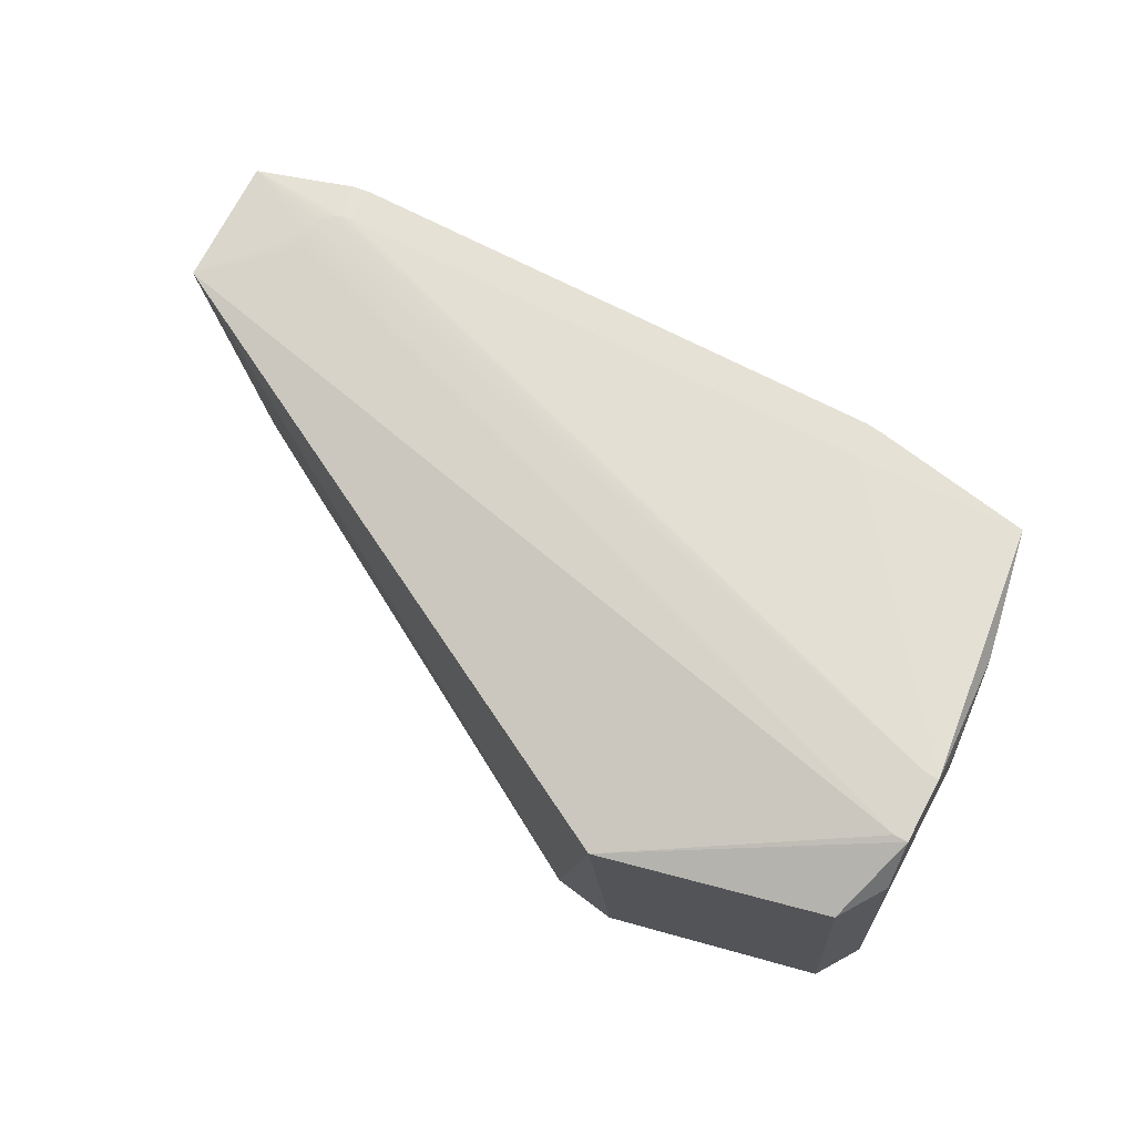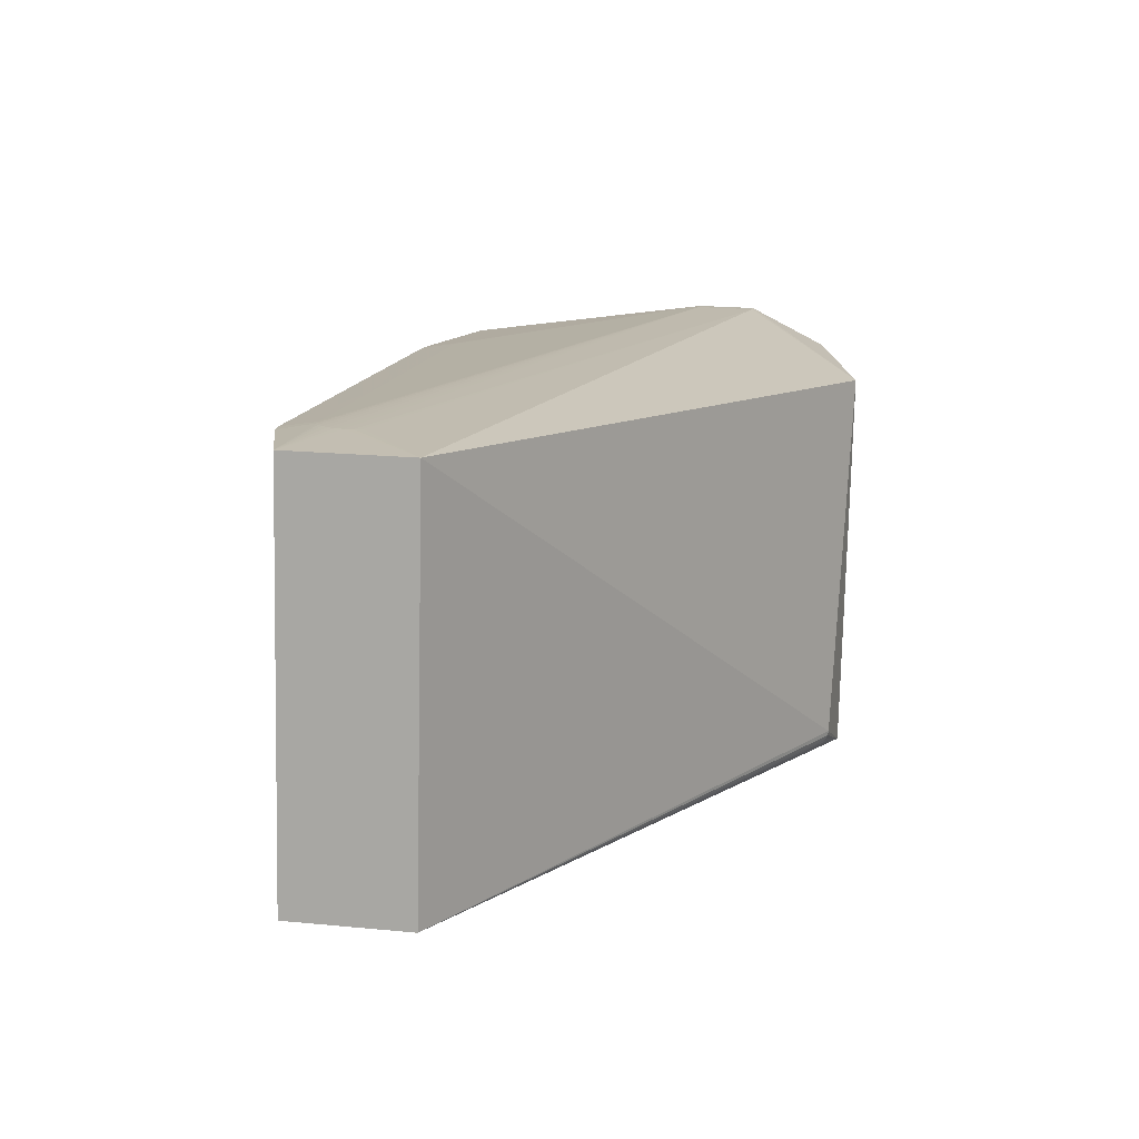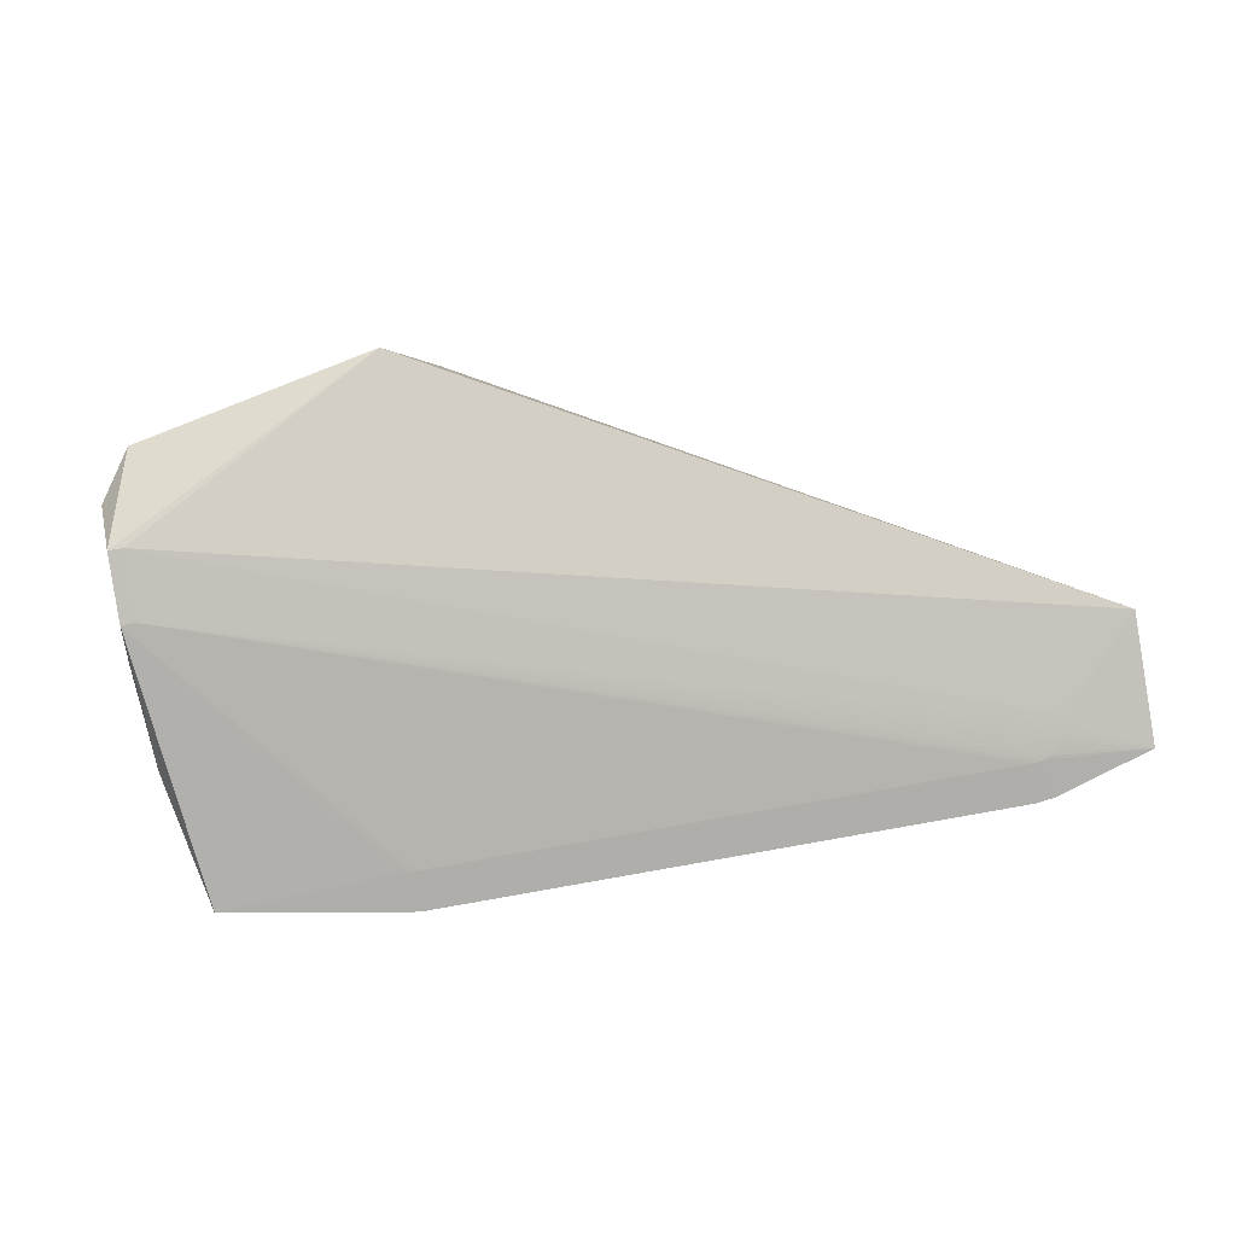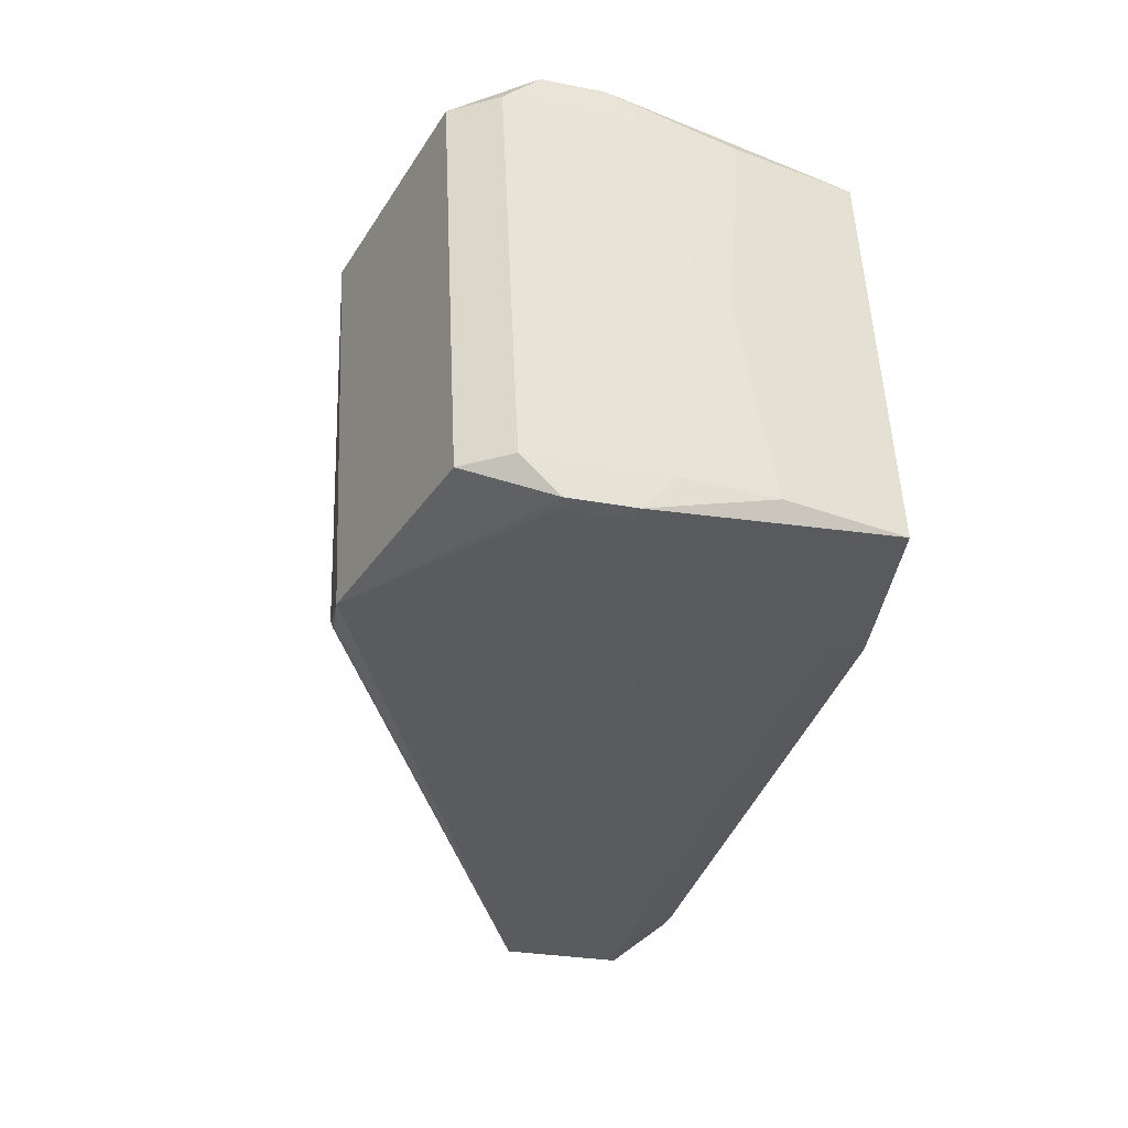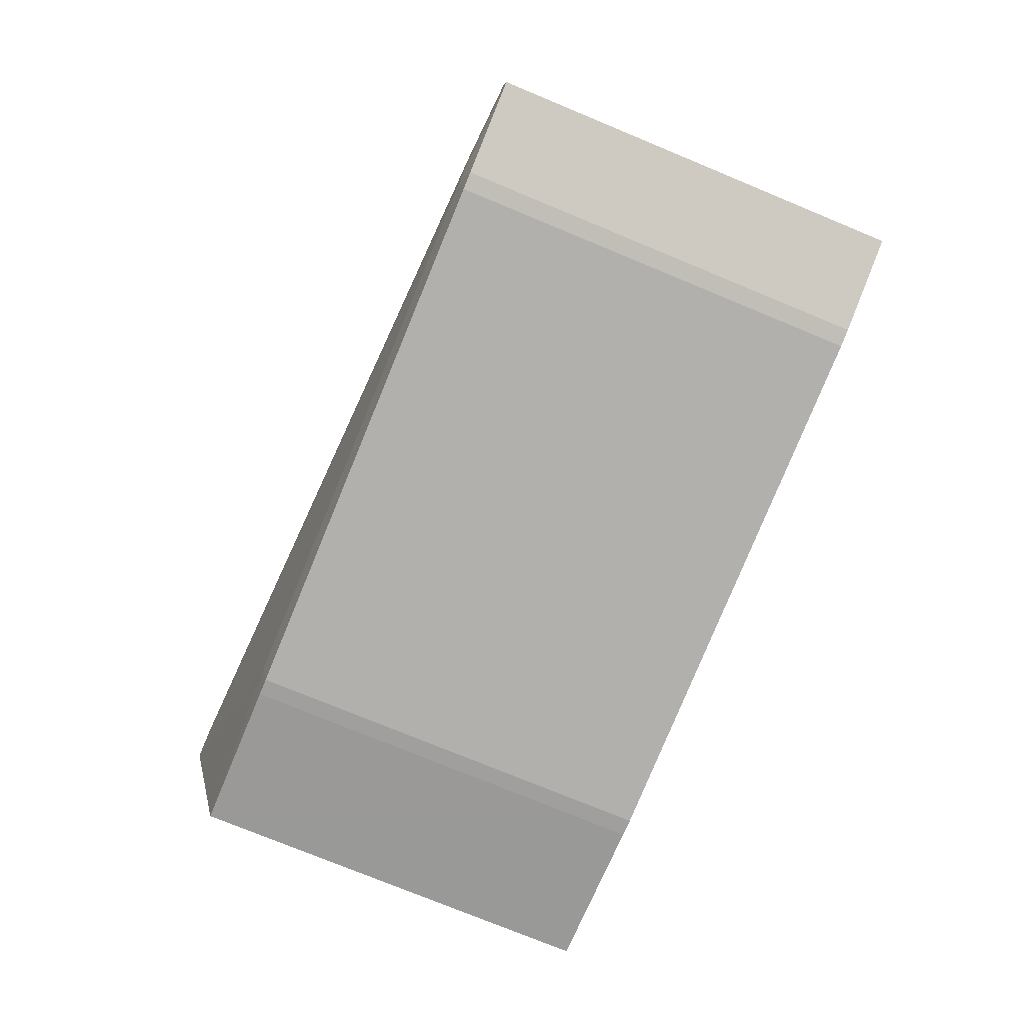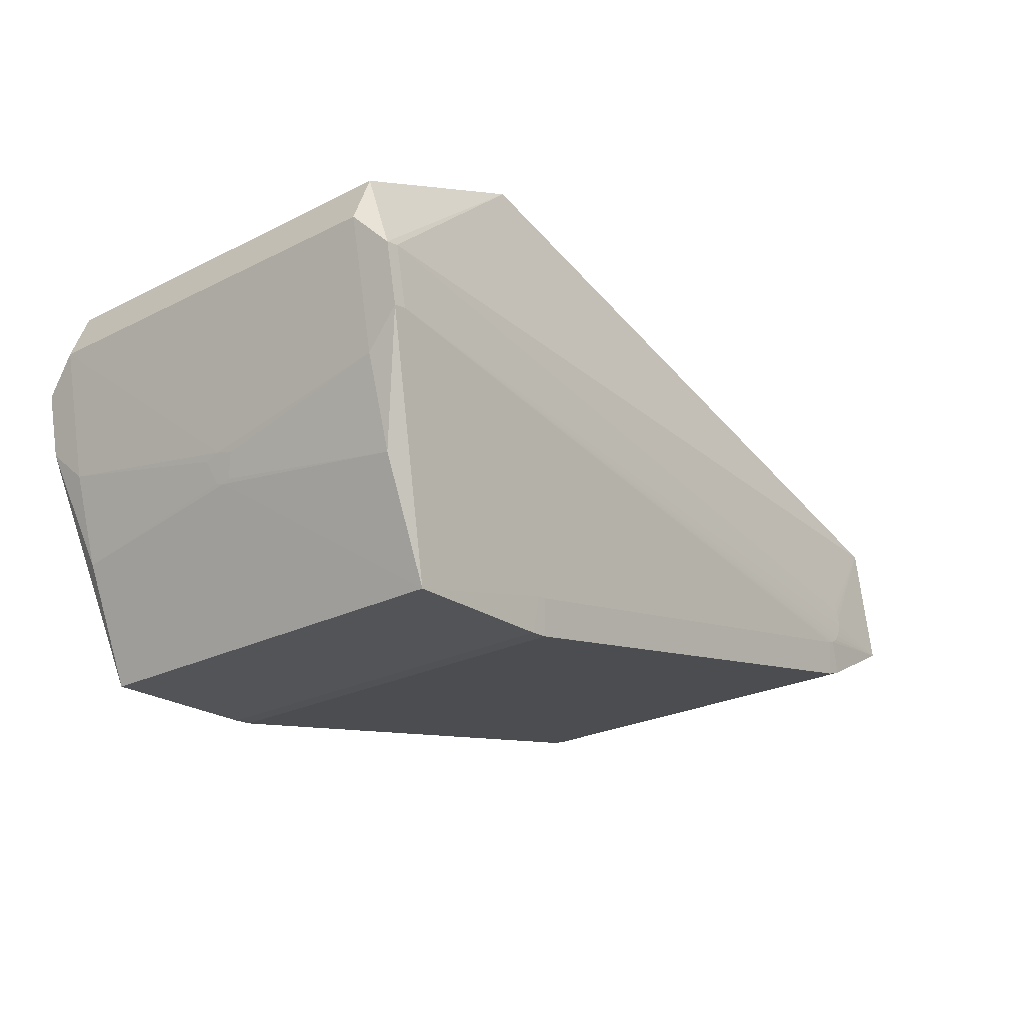
<metadata>
{"format":"obj","ext":"obj","renderer":"f3d","projection":"perspective","resolution":1024,"background":"white","views":[{"elev":72.7,"azim":37.1,"up":"+Y"},{"elev":9.7,"azim":-71.5,"up":"+Y"},{"elev":5.5,"azim":177.0,"up":"+Z"},{"elev":-33.2,"azim":82.2,"up":"+Y"},{"elev":-69.6,"azim":-109.4,"up":"+Z"},{"elev":-20.8,"azim":132.7,"up":"+Z"}]}
</metadata>
<code>
v -0.4351 -0.2422 0.1143
v -0.4581 0.2014 0.1322
v -0.4448 -0.2402 0.05239
v -0.4788 0.2056 0.0001038
v 0.3943 -0.1998 -0.09615
v 0.2328 0.2483 -0.1404
v 0.2139 0.2473 -0.14
v 0.2558 -0.194 -0.1585
v 0.2369 -0.195 -0.158
v 0.2525 -0.1308 -0.1559
v 0.2336 -0.1318 -0.1555
v 0.243 -0.2027 -0.1214
v 0.2522 -0.2022 -0.1217
v 0.2197 0.2525 -0.1011
v 0.2284 0.253 -0.1013
v -0.1541 -0.1544 -0.09532
v -0.1508 -0.2176 -0.09787
v -0.168 0.23 -0.04092
v -0.1447 -0.2253 -0.06128
v -0.3628 -0.1666 -0.06041
v -0.3447 -0.1655 -0.06573
v -0.3825 0.2125 -0.04495
v -0.3644 0.2136 -0.05026
v -0.3596 -0.2298 -0.06296
v -0.3414 -0.2287 -0.06828
v -0.3803 0.2172 0.0019
v -0.3845 0.2167 0.009523
v -0.3865 0.2162 0.01796
v -0.3839 0.2157 0.03499
v -0.3793 0.2156 0.04241
v -0.3863 0.2159 0.02665
v -0.3669 0.2183 -0.008898
v -0.3586 0.2189 -0.01134
v -0.3744 0.2178 -0.004383
v -0.362 -0.2397 0.01742
v -0.3646 -0.2395 0.008581
v -0.3649 -0.2392 -0.0006281
v -0.3627 -0.2387 -0.009578
v -0.3583 -0.2381 -0.01766
v -0.352 -0.2375 -0.02432
v -0.3441 -0.2369 -0.02911
v -0.3353 -0.2364 -0.0317
v 0.201 -0.1979 0.3523
v 0.2014 -0.1948 0.3566
v 0.2017 -0.1908 0.36
v 0.2017 -0.186 0.3622
v 0.2015 -0.1807 0.3631
v 0.4806 0.03106 0.04021
v 0.4734 0.03183 0.0116
v 0.4803 0.02279 0.03694
v -0.4558 -0.2379 -0.0178
v 0.4021 0.2569 -0.1366
v 0.4252 -0.1867 -0.1545
v 0.4746 0.02272 0.01442
v 0.4816 0.01299 0.03948
v 0.4819 0.03093 0.04498
v 0.4737 0.04078 0.01515
v 0.4797 0.04912 0.04094
v 0.5153 -0.2353 0.1778
v 0.4872 -0.2341 0.1109
v 0.5044 -0.2331 0.1082
v 0.4981 -0.2363 0.1805
v 0.4736 0.2857 0.1989
v 0.4774 0.2886 0.1303
v 0.4631 0.2878 0.1325
v 0.4878 0.2865 0.1967
v 0.4971 -0.2001 0.2701
v 0.4741 0.2435 0.288
v 0.4981 0.2469 0.2351
v 0.4921 0.246 0.2484
v 0.4891 0.2456 0.255
v 0.5212 -0.1967 0.2172
v 0.513 -0.1557 0.2321
v 0.5019 -0.175 0.2578
v 0.4824 0.2003 0.273
v 0.5091 -0.1984 0.2437
v 0.5061 -0.1988 0.2503
v -0.4438 -0.1478 0.09333
v -0.4672 0.2032 0.07443
v -0.4659 0.203 0.08268
v 0.249 0.2193 0.3767
v 0.2712 -0.2065 0.3595
v -0.4581 0.1894 0.1276
v -0.46 0.2018 0.1198
v -0.4587 0.2015 0.1281
v 0.4986 -0.1921 0.07343
v 0.4755 0.2515 0.09133
v 0.4868 0.2492 0.1632
v 0.4734 -0.1894 -0.02517
v 0.4504 0.2542 -0.007267
f 72 56 69
f 81 68 66
f 66 69 64
f 14 18 64
f 20 24 4
f 5 53 61
f 90 52 64
f 64 18 33
f 64 69 88
f 88 69 56
f 63 2 81
f 81 66 63
f 63 66 64
f 71 66 68
f 69 66 71
f 68 75 71
f 59 61 72
f 47 82 81
f 81 2 47
f 1 47 2
f 64 52 15
f 15 14 64
f 8 12 9
f 18 14 7
f 14 15 7
f 19 12 61
f 61 42 19
f 25 42 24
f 25 19 42
f 12 19 25
f 25 9 12
f 17 9 25
f 53 5 13
f 8 53 13
f 13 12 8
f 61 12 13
f 13 5 61
f 35 1 36
f 61 53 89
f 87 90 64
f 64 88 87
f 87 88 56
f 2 63 30
f 65 63 64
f 64 33 65
f 72 69 70
f 69 71 70
f 75 74 73
f 73 71 75
f 72 70 73
f 73 70 71
f 82 59 67
f 67 68 81
f 81 82 67
f 67 75 68
f 67 74 75
f 45 82 46
f 82 47 46
f 46 1 45
f 47 1 46
f 44 82 45
f 45 1 44
f 62 59 82
f 82 1 62
f 62 1 35
f 35 36 62
f 61 59 62
f 11 9 17
f 8 9 11
f 6 15 52
f 6 7 15
f 24 42 41
f 23 33 18
f 18 7 23
f 3 36 1
f 61 89 86
f 86 56 72
f 72 61 86
f 52 90 49
f 49 53 52
f 49 89 53
f 58 87 56
f 90 87 58
f 4 28 27
f 28 65 27
f 31 65 28
f 63 65 31
f 31 85 2
f 84 85 31
f 31 28 4
f 4 84 31
f 32 65 33
f 34 65 32
f 4 34 32
f 33 23 32
f 76 59 72
f 76 67 59
f 43 1 82
f 82 44 43
f 43 44 1
f 10 11 7
f 7 6 10
f 8 11 10
f 10 6 52
f 10 53 8
f 52 53 10
f 40 39 51
f 51 39 38
f 38 37 51
f 4 24 51
f 24 41 51
f 51 41 40
f 51 37 36
f 36 3 51
f 3 80 51
f 24 20 21
f 21 25 24
f 17 25 21
f 21 23 7
f 22 20 4
f 4 32 22
f 22 32 23
f 22 21 20
f 23 21 22
f 60 62 36
f 36 37 60
f 61 62 60
f 60 37 38
f 38 39 60
f 60 39 40
f 40 41 60
f 60 42 61
f 60 41 42
f 56 86 55
f 55 86 89
f 57 49 90
f 90 58 57
f 26 34 4
f 4 27 26
f 26 65 34
f 26 27 65
f 79 84 4
f 4 51 79
f 79 51 80
f 85 80 83
f 83 1 2
f 2 85 83
f 78 3 1
f 78 80 3
f 1 83 78
f 78 83 80
f 29 30 63
f 63 31 29
f 2 30 29
f 29 31 2
f 74 67 77
f 67 76 77
f 77 73 74
f 72 73 77
f 77 76 72
f 16 11 17
f 17 21 16
f 7 11 16
f 16 21 7
f 56 55 50
f 89 49 54
f 54 55 89
f 54 50 55
f 49 57 54
f 50 54 48
f 48 58 56
f 56 50 48
f 48 57 58
f 48 54 57
f 79 80 85
f 79 85 84

</code>
